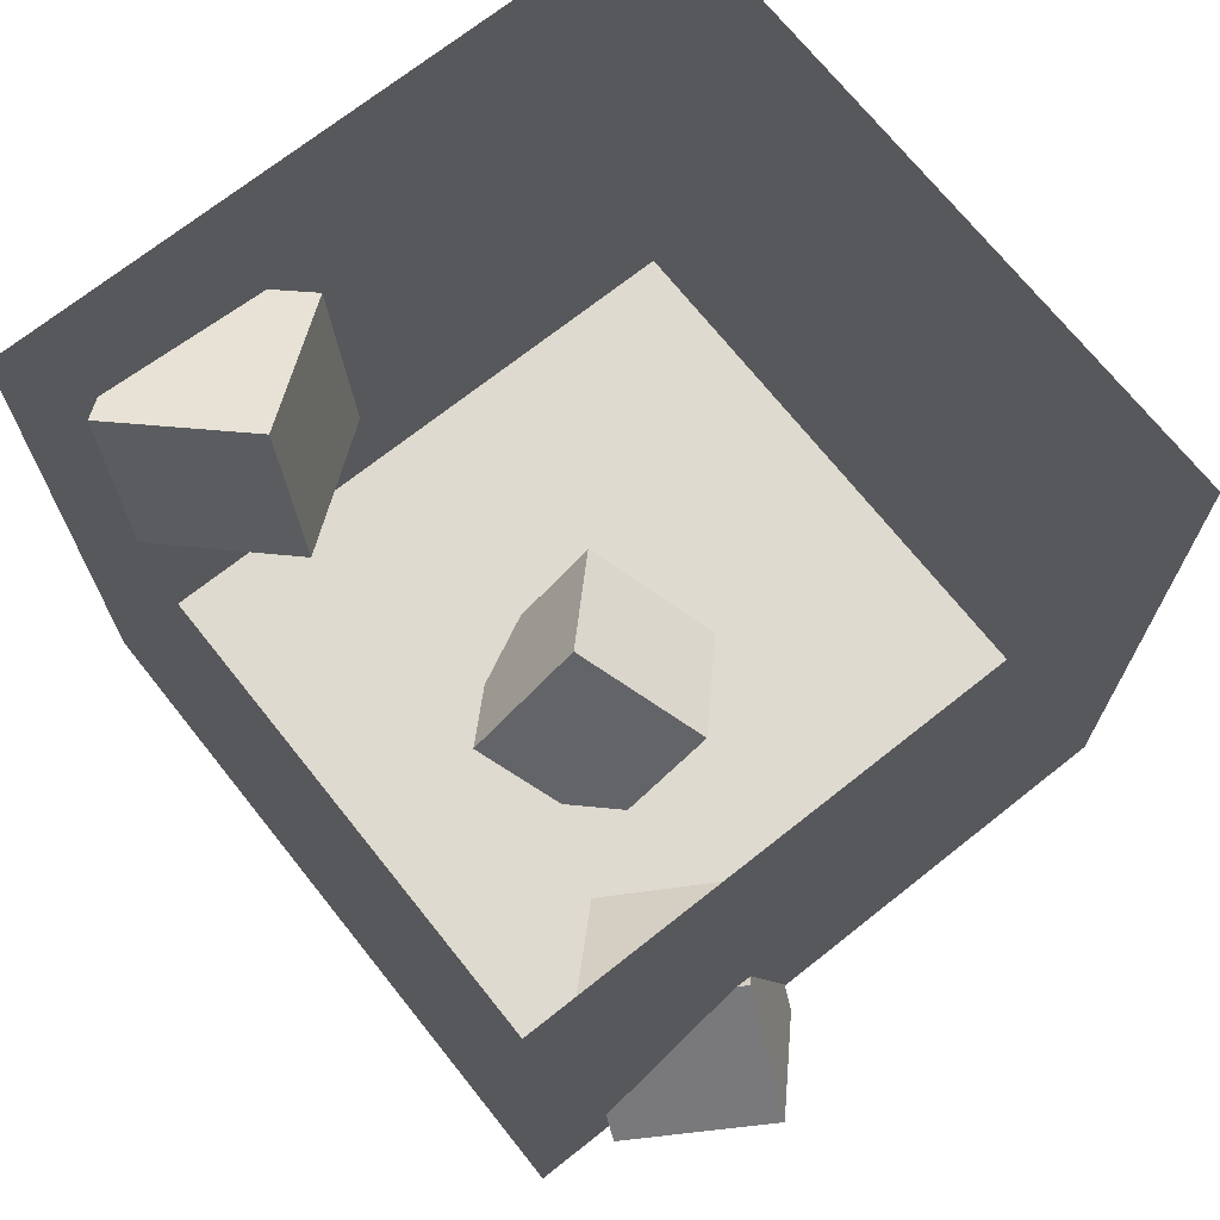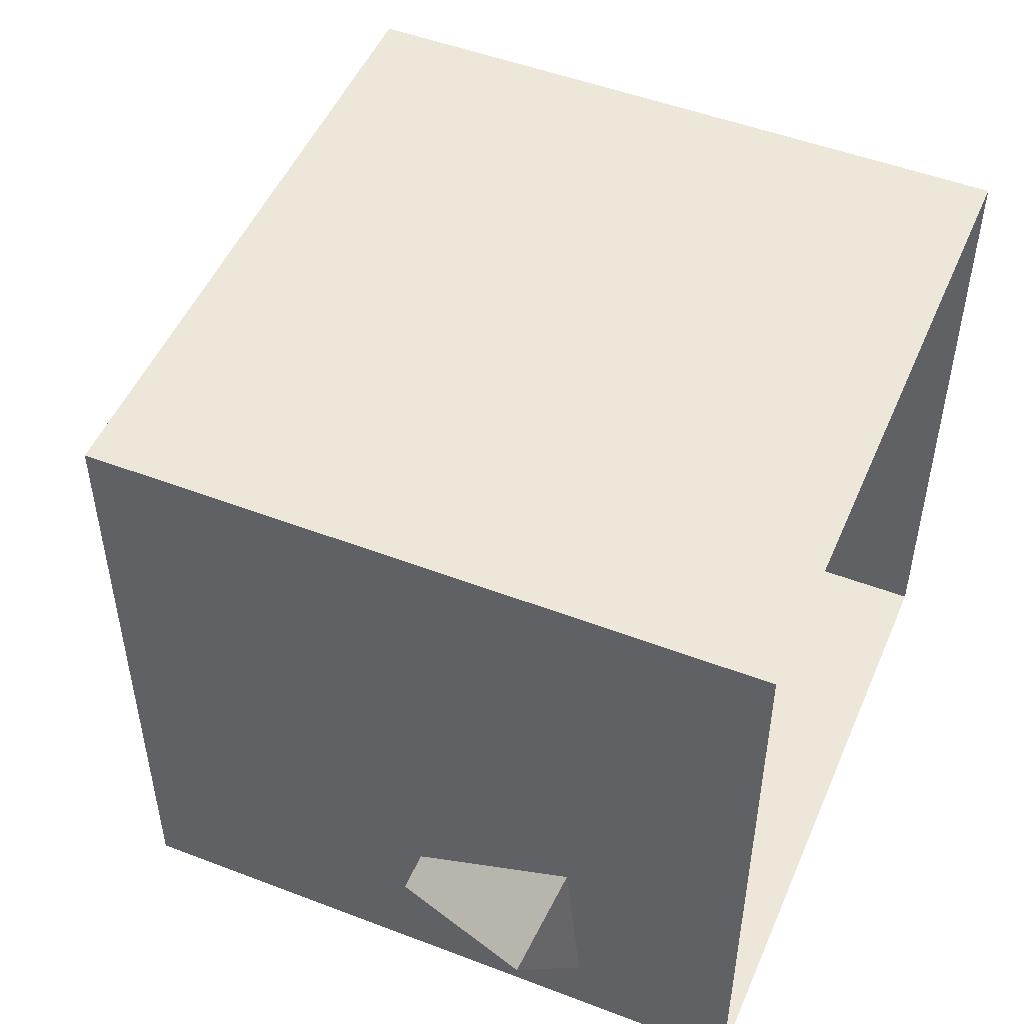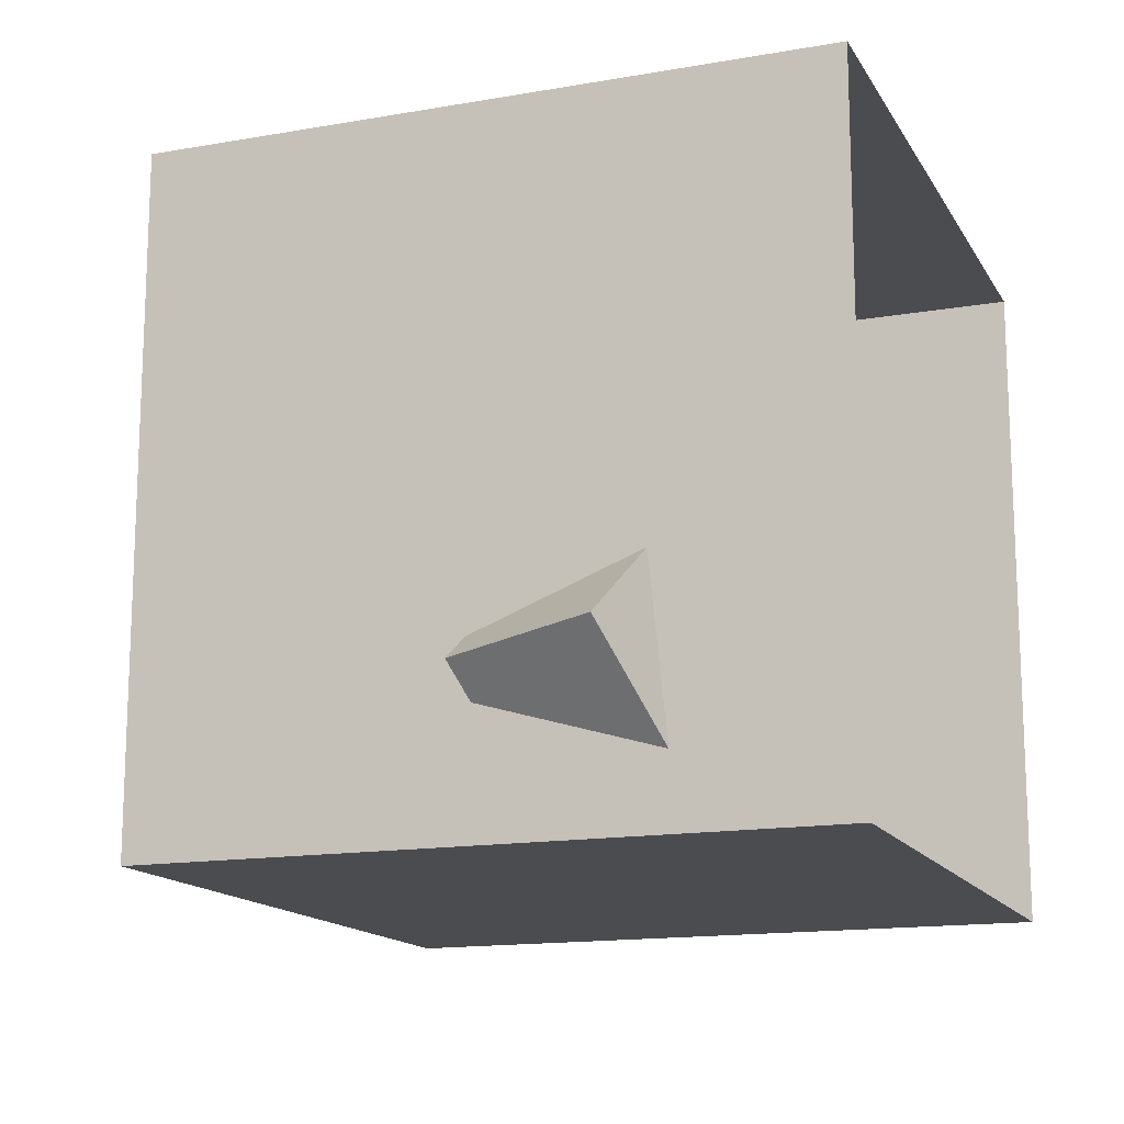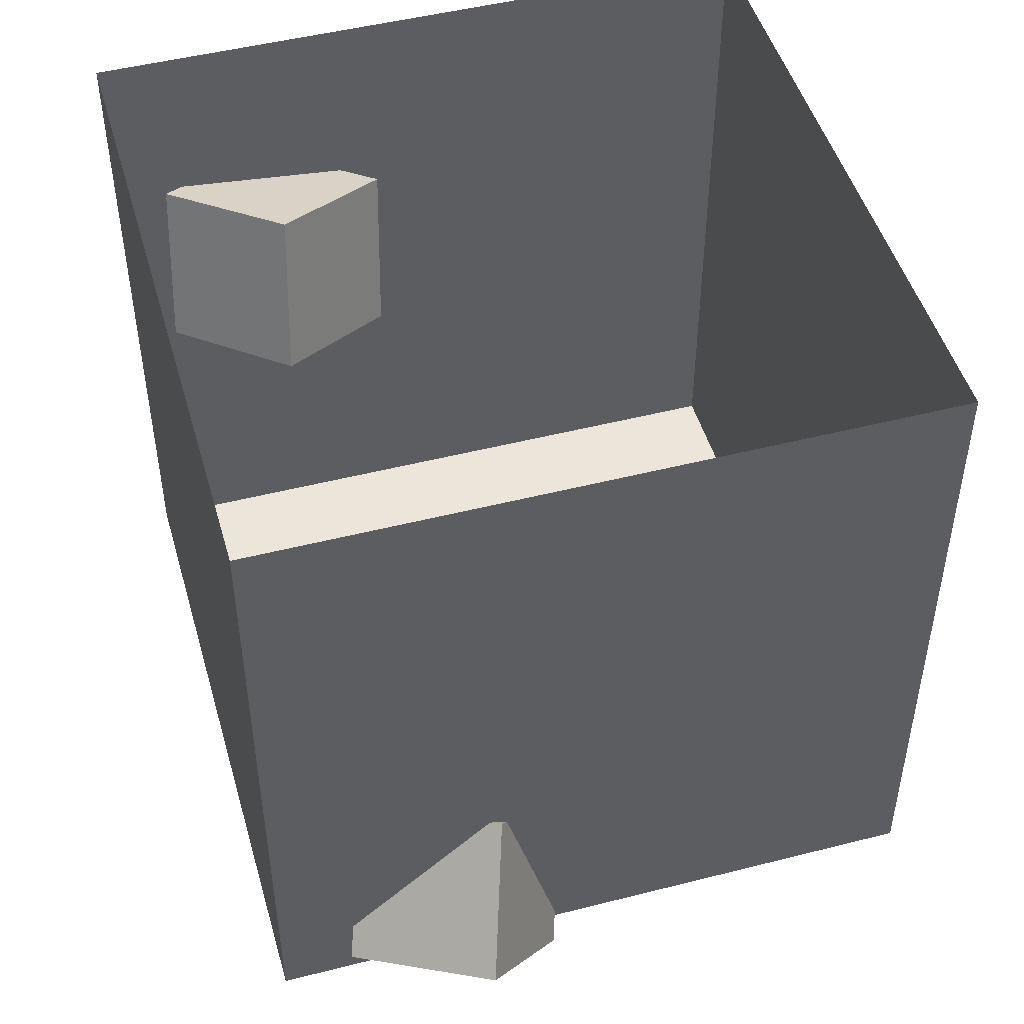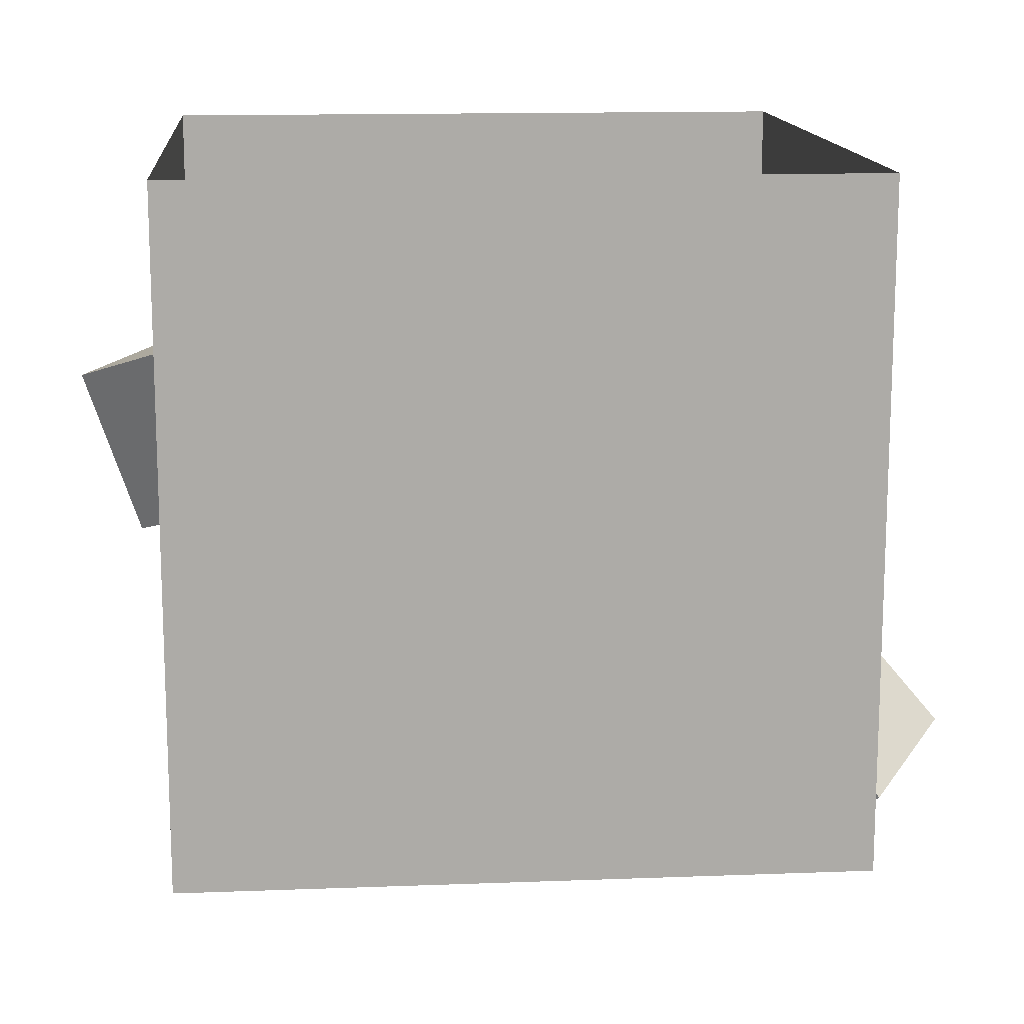
<metadata>
{"format":"obj","ext":"obj","renderer":"f3d","projection":"perspective","resolution":1024,"background":"white","views":[{"elev":70.6,"azim":51.5,"up":"+Z"},{"elev":50.0,"azim":-67.2,"up":"+Y"},{"elev":-14.9,"azim":-69.4,"up":"+Y"},{"elev":48.4,"azim":74.1,"up":"+Z"},{"elev":14.0,"azim":-4.8,"up":"+Z"}]}
</metadata>
<code>
o Cube.001
v -2 -2 -2
v -2 2 -2
v 2 -2 -2
v 2 2 -2
v -2 -2 2
v -2 2 2
v 2 -2 2
v 2 2 2
f 2 3 1
f 4 7 3
f 6 1 5
f 7 1 3
f 4 6 8
f 2 4 3
f 4 8 7
f 6 2 1
f 7 5 1
f 4 2 6
o Cube
v -0.1225 -0.8335 -1.693
v -0.04712 -0.154 -1.036
v -0.701 -0.2785 -2.2
v -0.6256 0.4011 -1.543
v 0.6256 -0.4728 -2.152
v 0.701 0.2068 -1.494
v 0.04712 0.08228 -2.659
v 0.1225 0.7619 -2.001
f 9 10 12 11
f 11 12 16 15
f 15 16 14 13
f 13 14 10 9
f 11 15 13 9
f 16 12 10 14
o Cube.002
v -1.908 -1.696 1.051
v -1.217 -1.072 1.234
v -2.476 -0.9862 0.7779
v -1.785 -0.3626 0.9607
v -1.592 -1.785 0.1613
v -0.9009 -1.162 0.3441
v -2.16 -1.076 -0.112
v -1.469 -0.4524 0.07081
f 17 18 20 19
f 19 20 24 23
f 23 24 22 21
f 21 22 18 17
f 19 23 21 17
f 24 20 18 22
o Cube.003
v 1.599 -1.072 -2.307
v 1 -0.862 -1.602
v 2.119 -0.3082 -2.093
v 1.521 -0.09802 -1.388
v 2.12 -1.594 -1.71
v 1.521 -1.384 -1.004
v 2.64 -0.8299 -1.496
v 2.041 -0.6197 -0.7907
f 25 26 28 27
f 27 28 32 31
f 31 32 30 29
f 29 30 26 25
f 27 31 29 25
f 32 28 26 30

</code>
